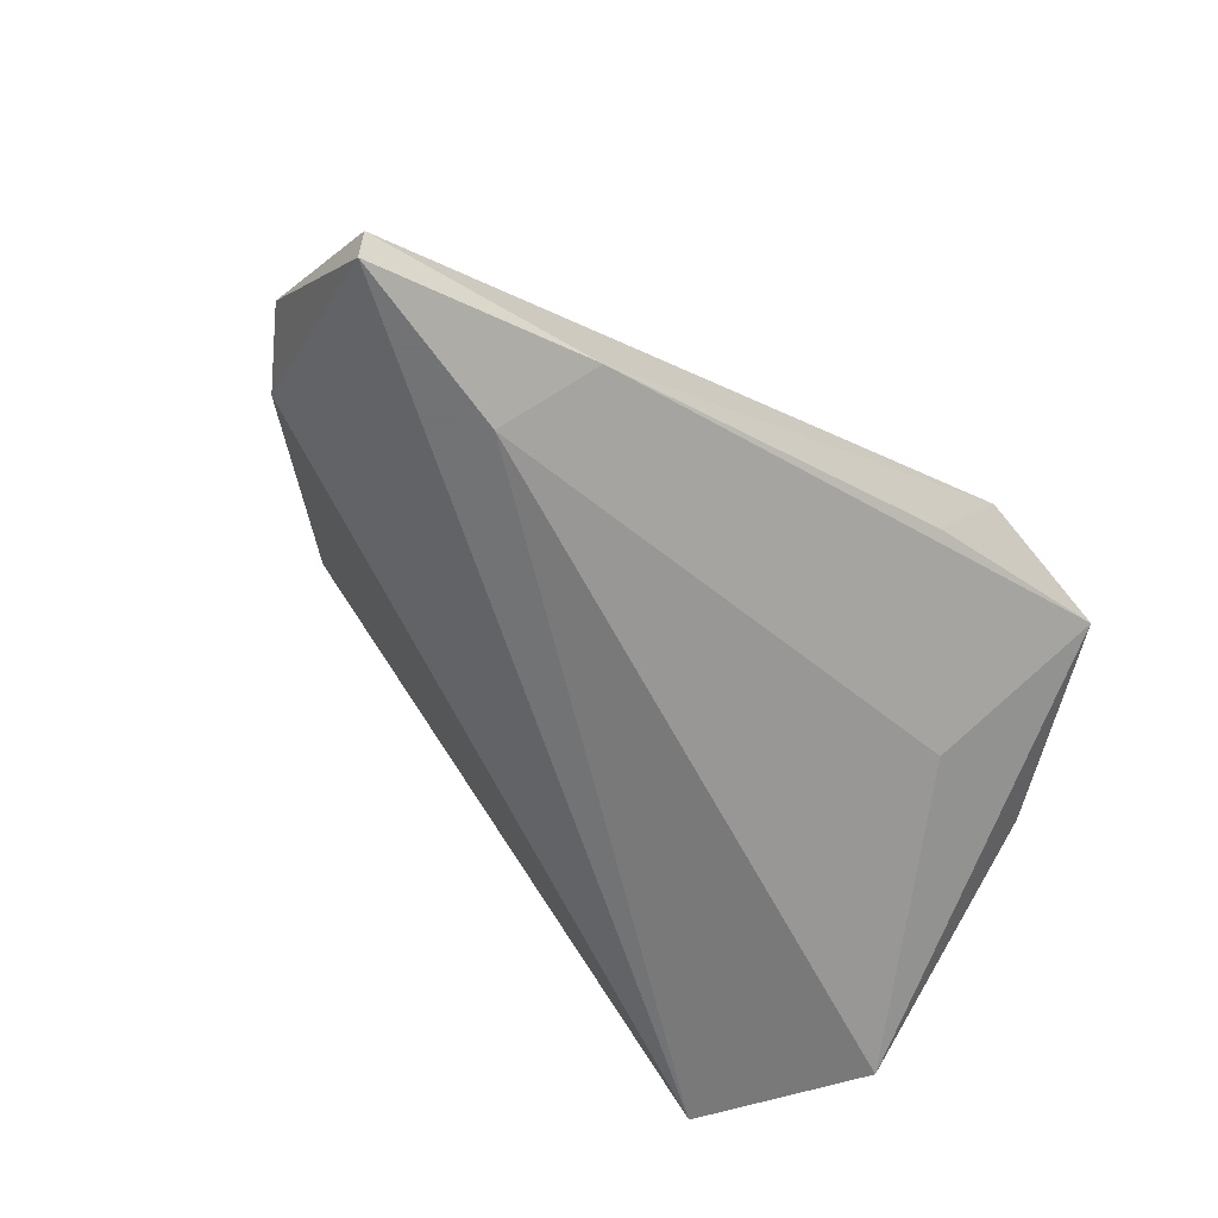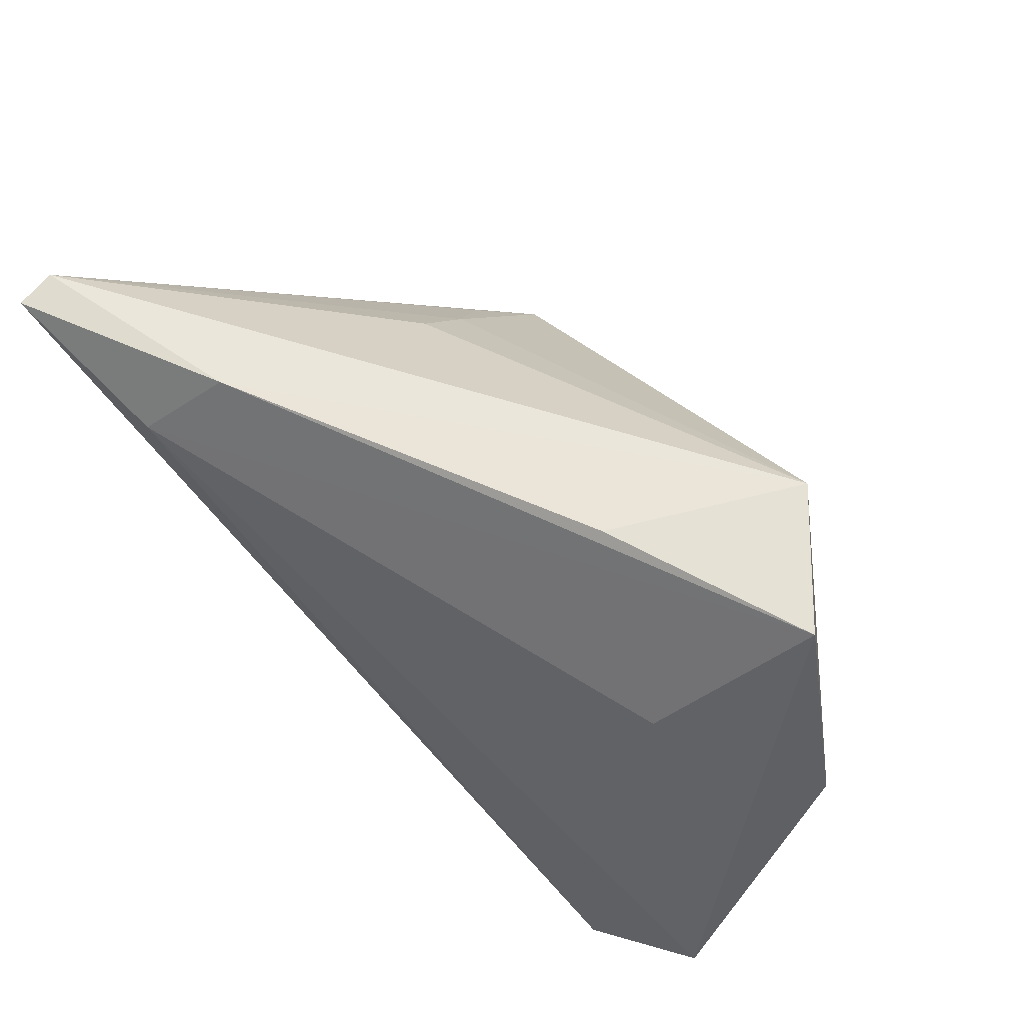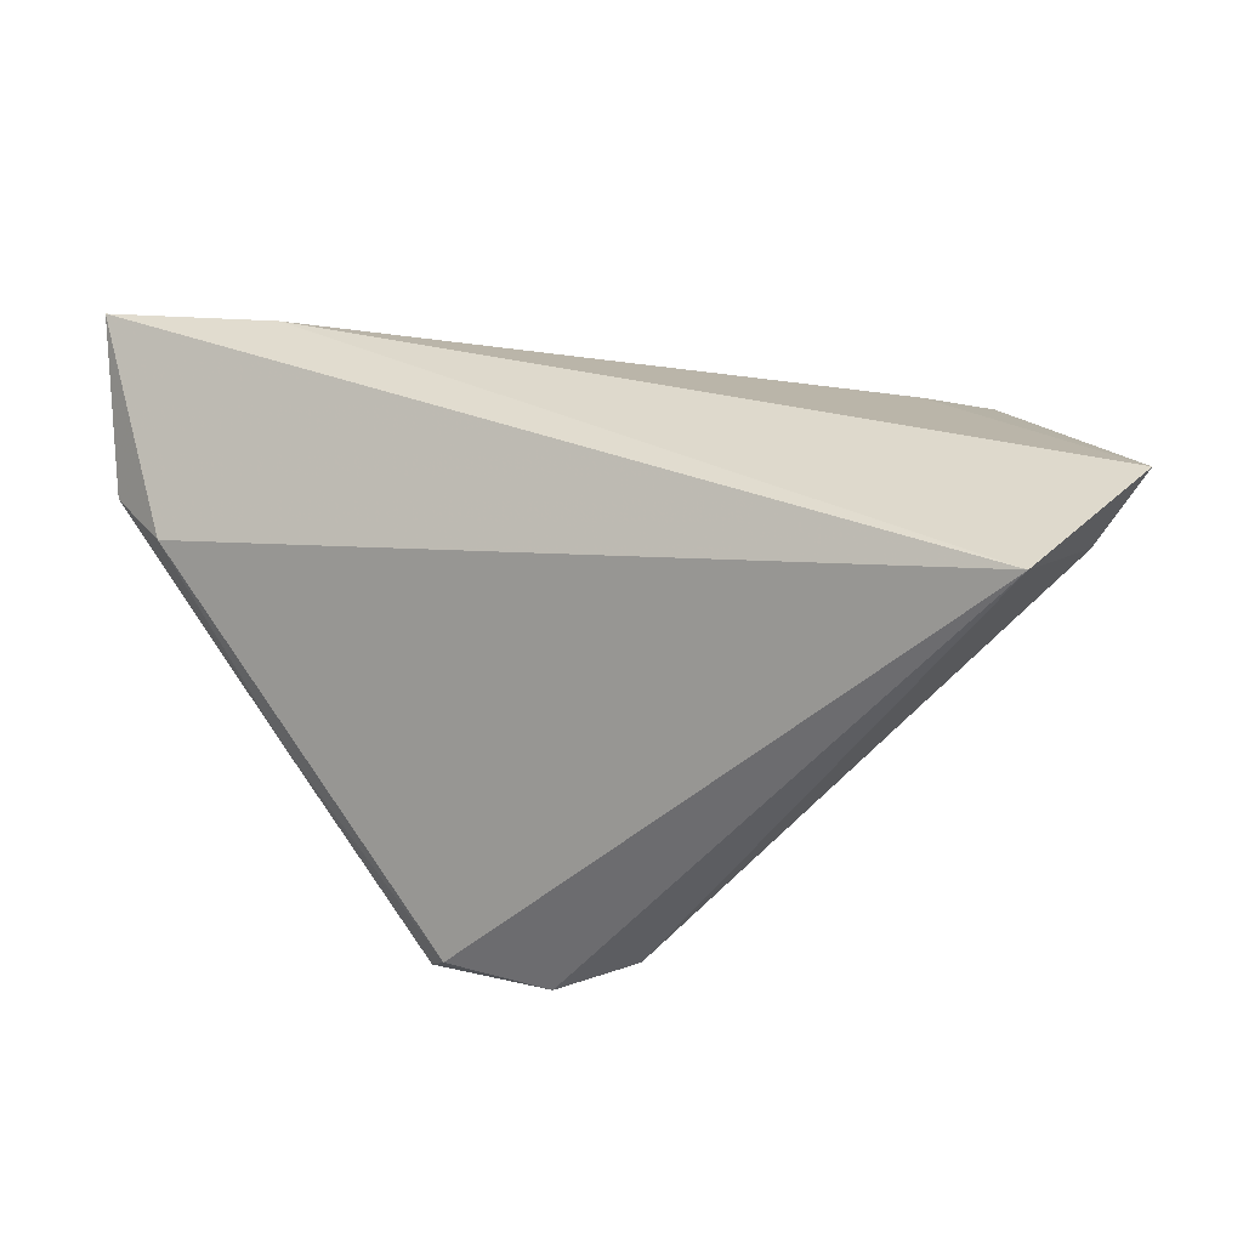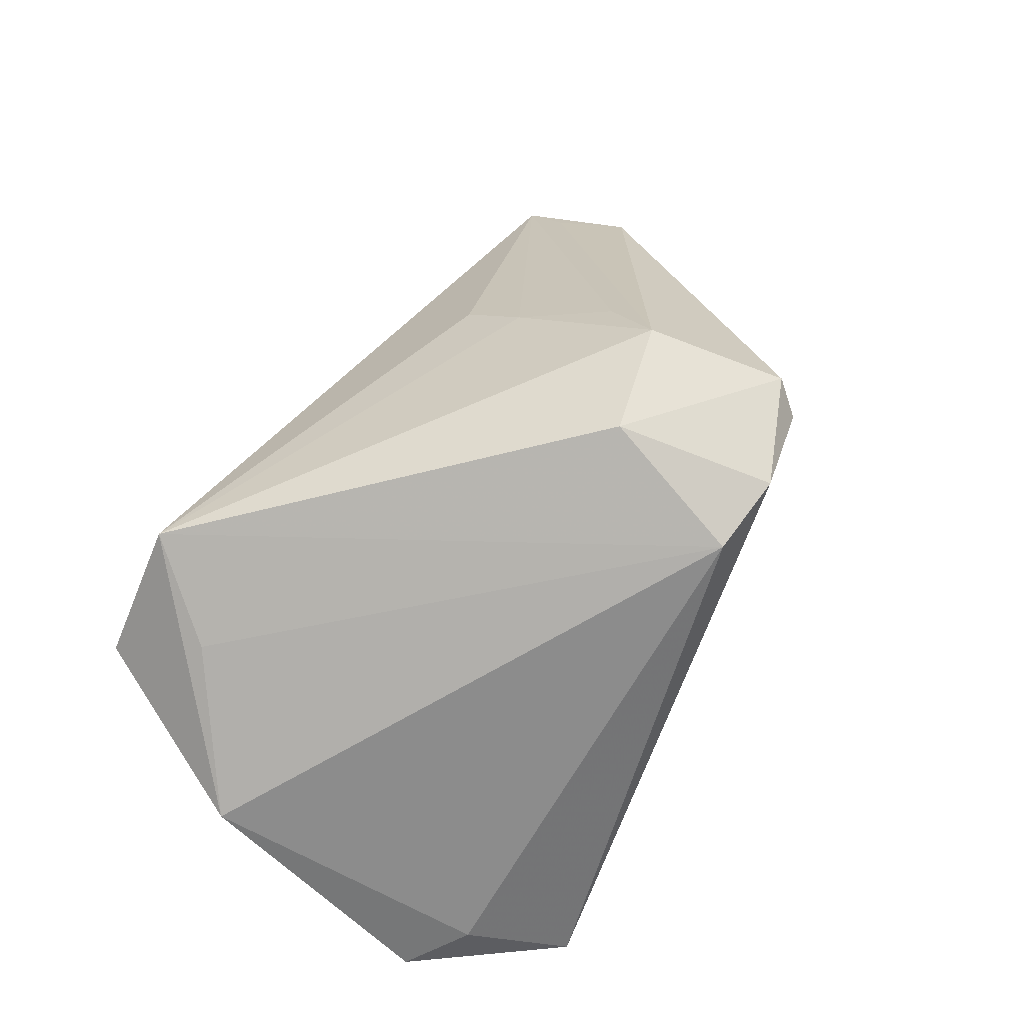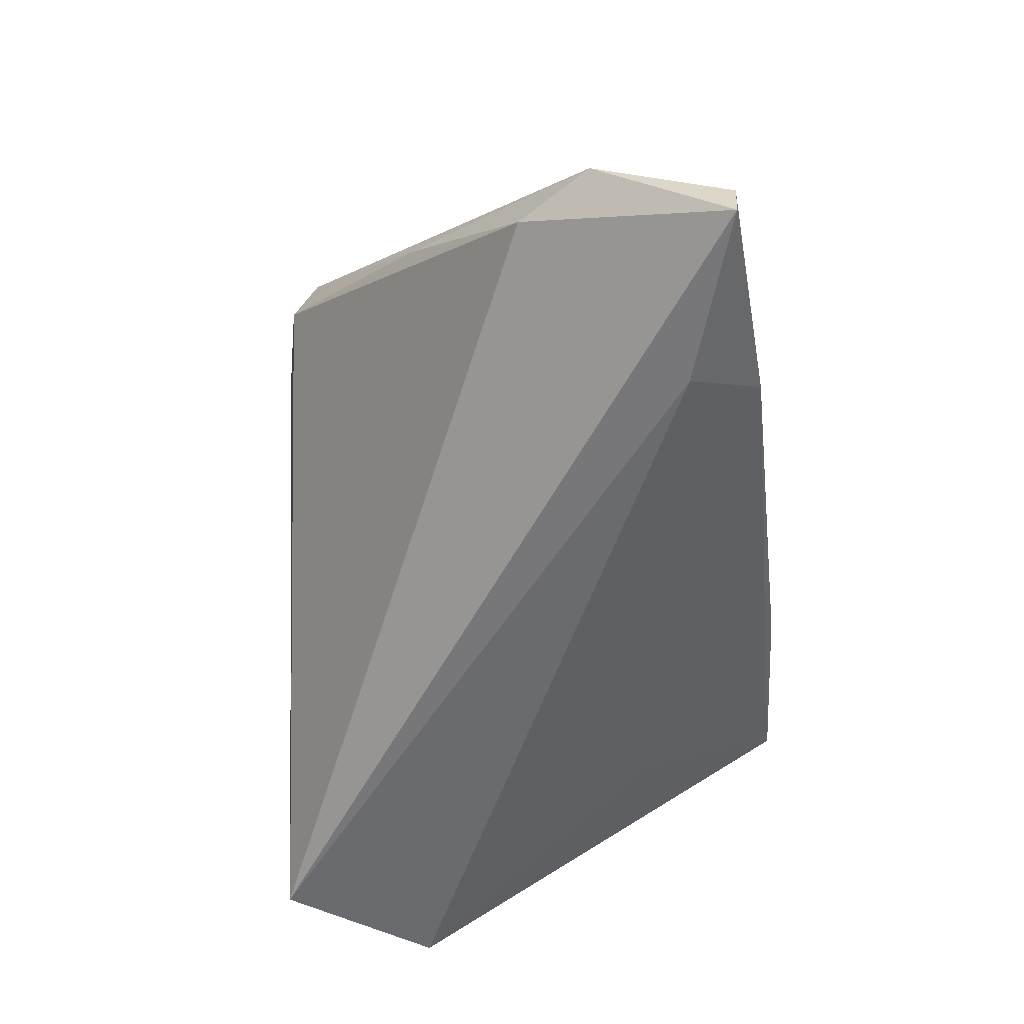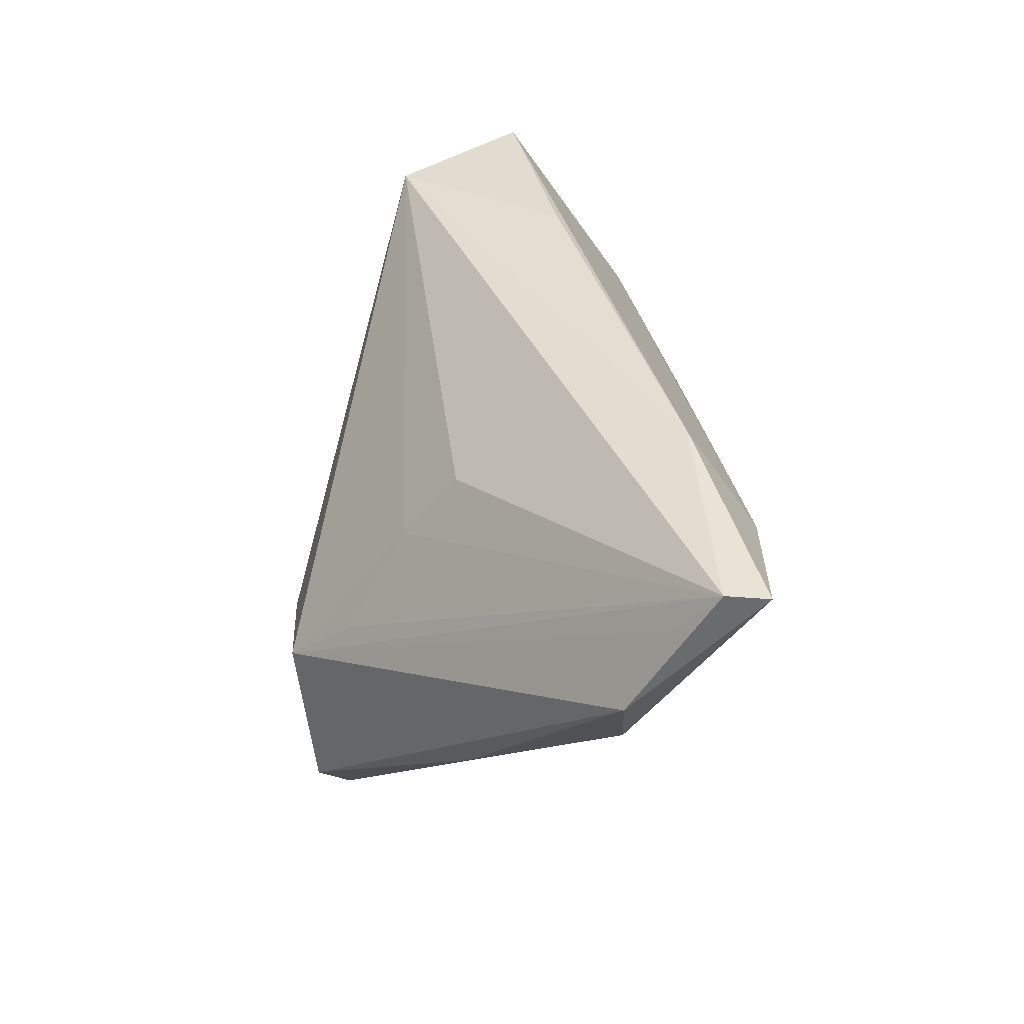
<metadata>
{"format":"obj","ext":"obj","renderer":"f3d","projection":"perspective","resolution":1024,"background":"white","views":[{"elev":-55.7,"azim":139.8,"up":"+Z"},{"elev":67.8,"azim":-138.0,"up":"+Y"},{"elev":-50.5,"azim":-171.9,"up":"+Y"},{"elev":65.7,"azim":-58.4,"up":"+Z"},{"elev":-57.2,"azim":95.4,"up":"+Z"},{"elev":36.1,"azim":92.1,"up":"+Y"}]}
</metadata>
<code>
v 0.008791 -0.01425 0.034
v -0.04355 0.03331 0.005623
v 0.06016 0.02958 -0.02062
v 0.06016 0.013 -0.0105
v 0.003887 -0.03284 0.02726
v -0.05449 -0.01932 -0.02261
v -0.04743 -0.0254 -0.01794
v 0.02588 -0.03142 0.0257
v -0.03062 0.03247 0.02042
v 0.04251 -0.01151 0.008002
v 0.05406 0.003812 -0.01072
v -0.03382 0.01483 -0.01034
v 0.02797 -0.00231 0.02414
v -0.01659 0.03388 -0.001342
v 0.02812 -0.02793 0.02951
v -0.03893 0.02103 0.0128
v 0.0141 -0.03394 0.02917
v 0.03211 0.03202 -0.01744
v -0.04003 -0.03739 -0.02584
v -0.05442 0.009106 -0.0003463
v 0.02397 0.01006 0.01709
v 0.02394 -0.01037 0.03254
v 0.05853 0.02321 -0.01537
v 0.03849 0.02289 -0.02584
v 0.06012 0.02926 -0.02584
v 0.02394 0.0185 0.01028
f 24 19 6
f 20 2 6
f 6 19 7
f 7 20 6
f 6 2 12
f 12 24 6
f 2 24 12
f 18 24 2
f 2 20 9
f 3 18 9
f 17 19 8
f 19 11 8
f 25 18 3
f 24 18 25
f 19 24 25
f 3 4 25
f 25 4 11
f 25 11 19
f 20 7 5
f 5 19 17
f 5 7 19
f 3 9 26
f 14 18 2
f 2 9 14
f 14 9 18
f 3 22 23
f 23 4 3
f 22 4 23
f 10 8 11
f 11 4 10
f 16 9 20
f 20 5 16
f 16 5 9
f 22 9 1
f 9 5 1
f 1 5 17
f 13 22 3
f 21 9 22
f 21 26 9
f 22 13 21
f 3 26 21
f 21 13 3
f 15 4 22
f 15 10 4
f 8 10 15
f 17 8 15
f 15 1 17
f 22 1 15

</code>
